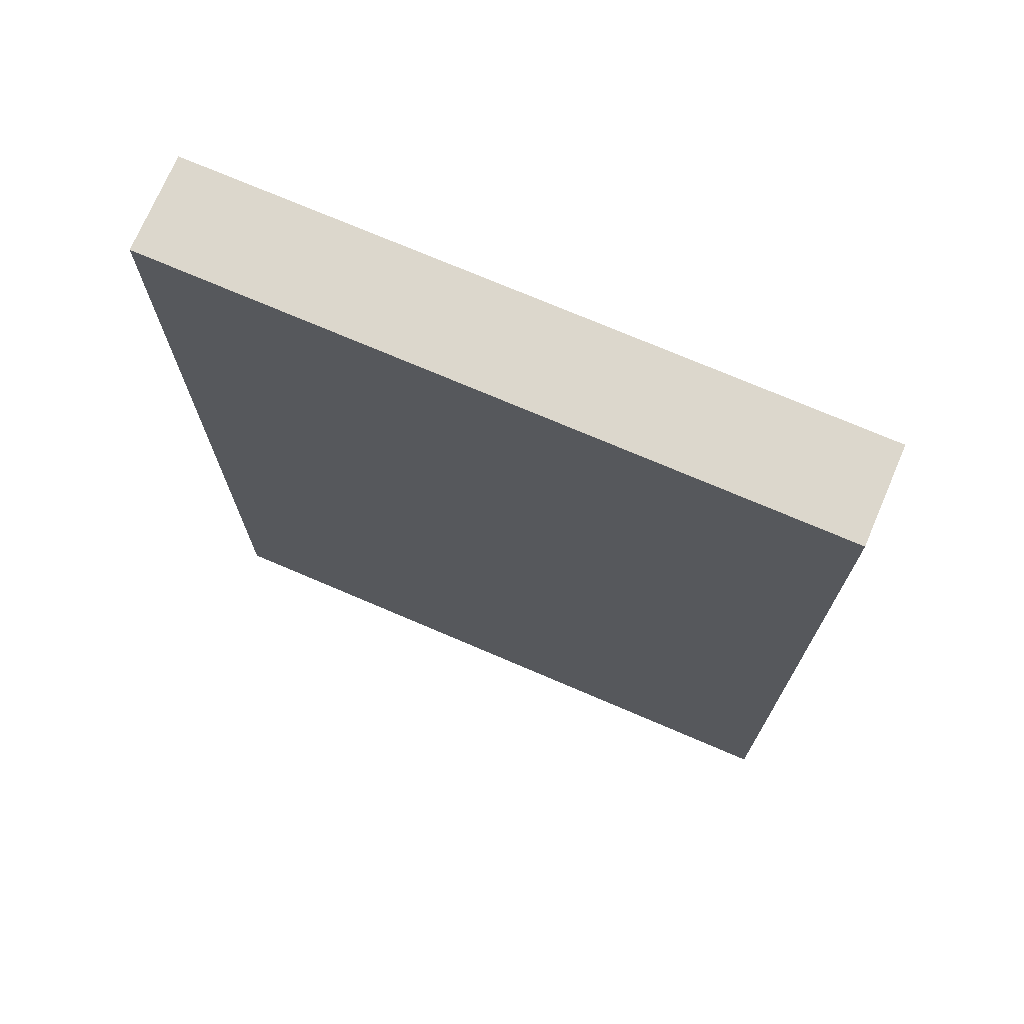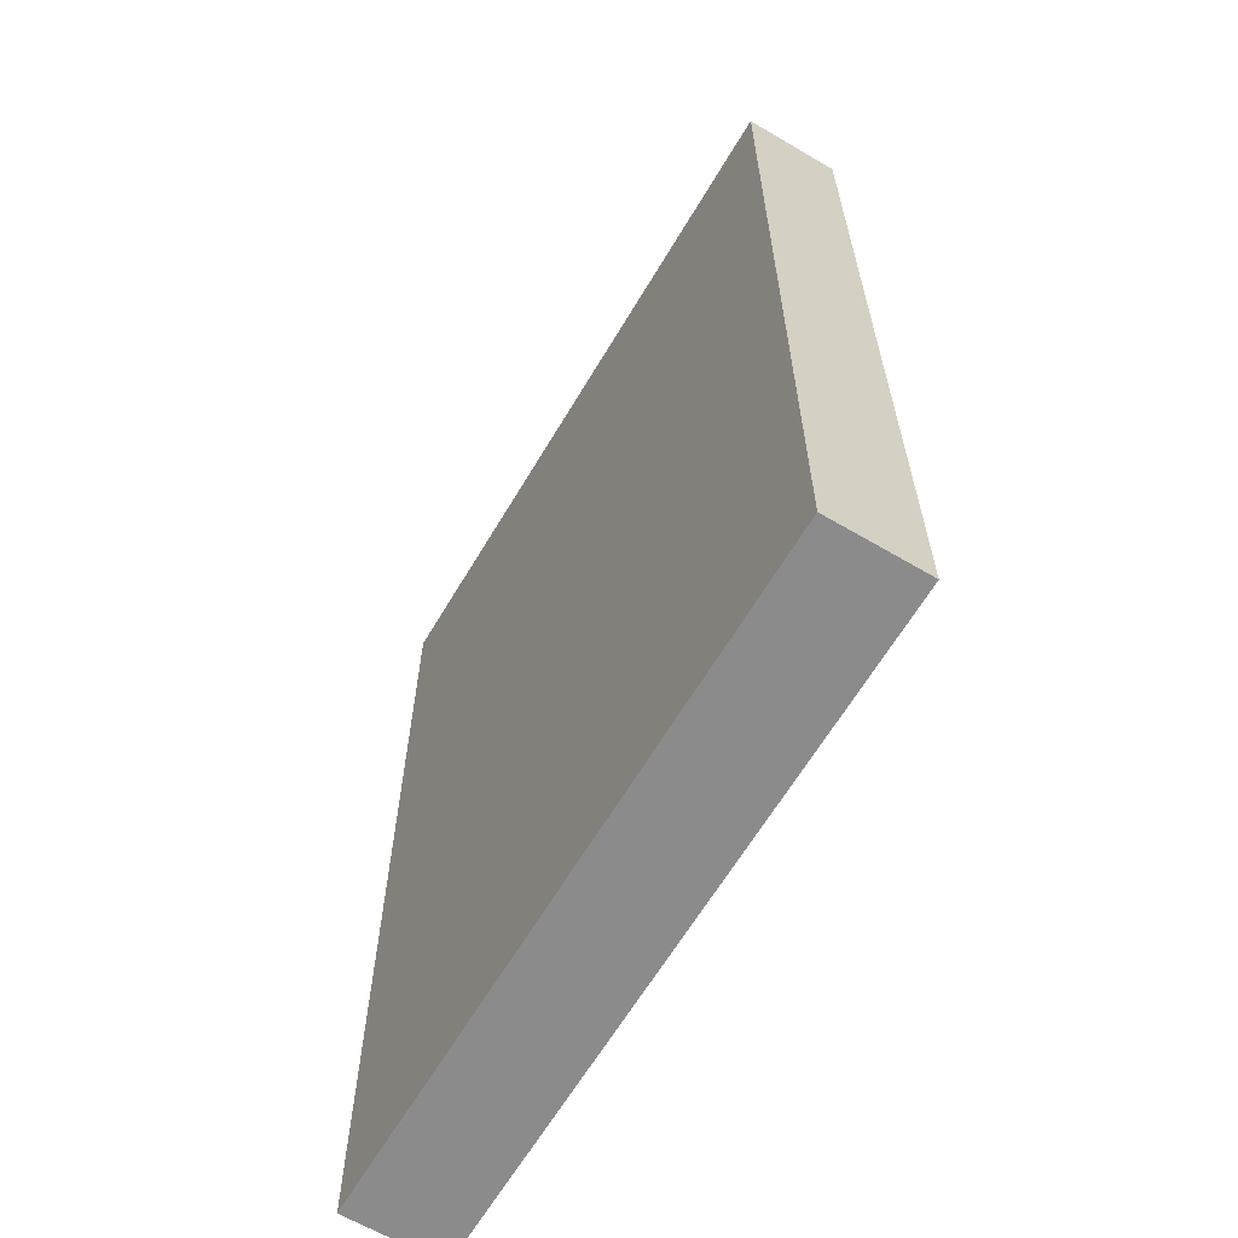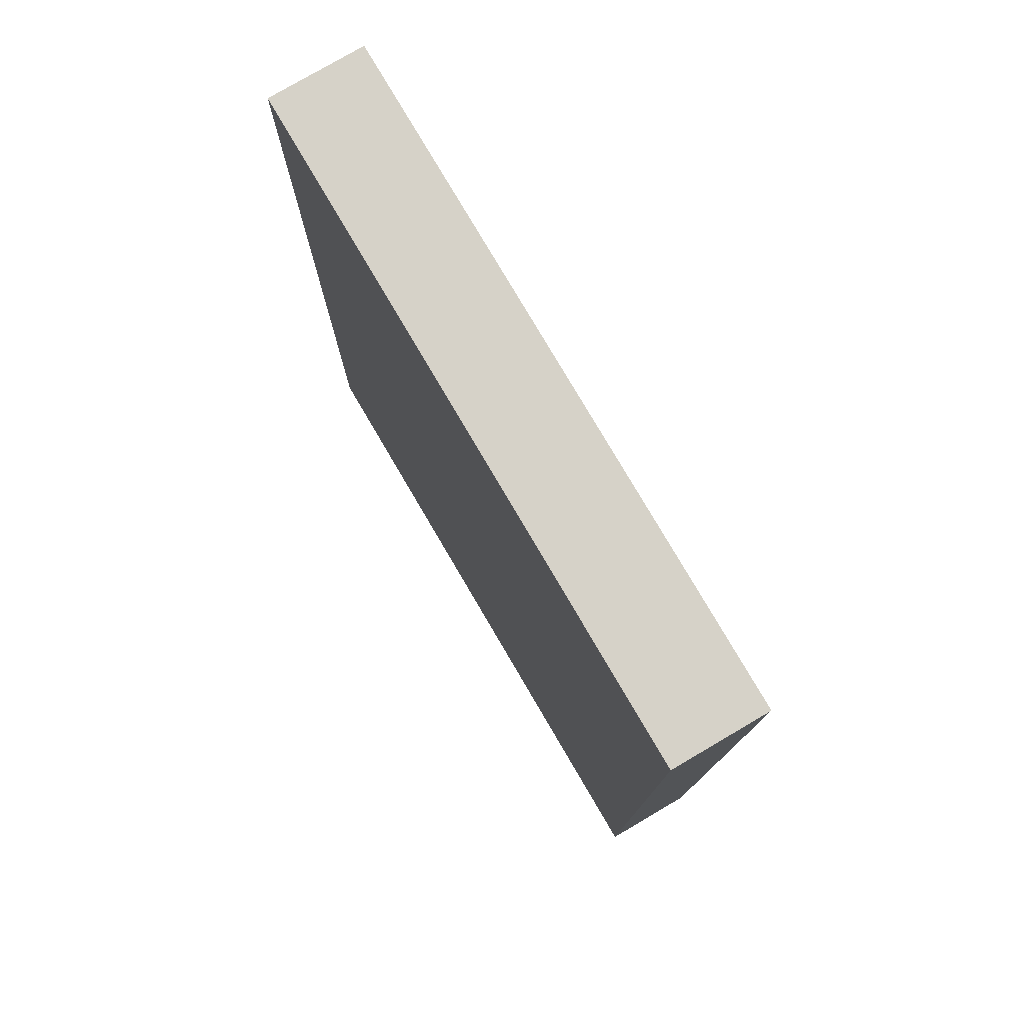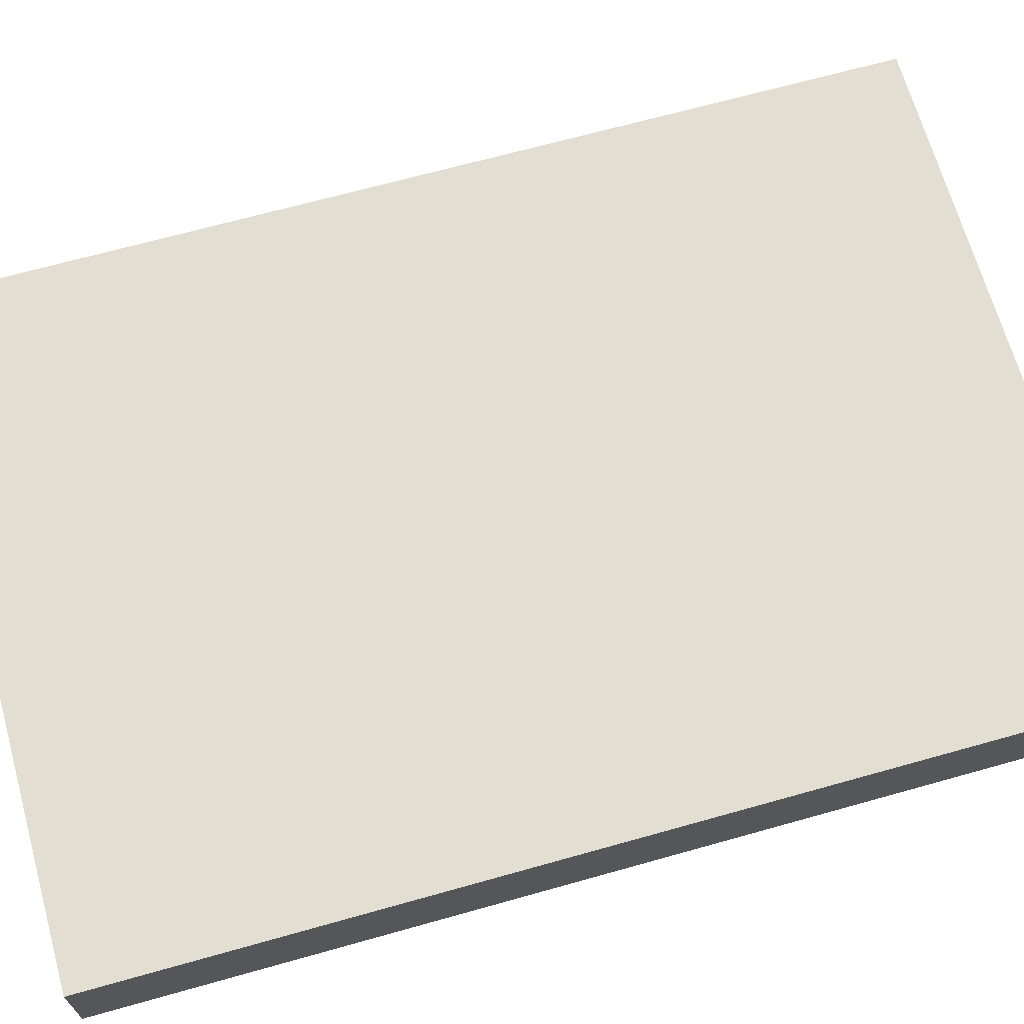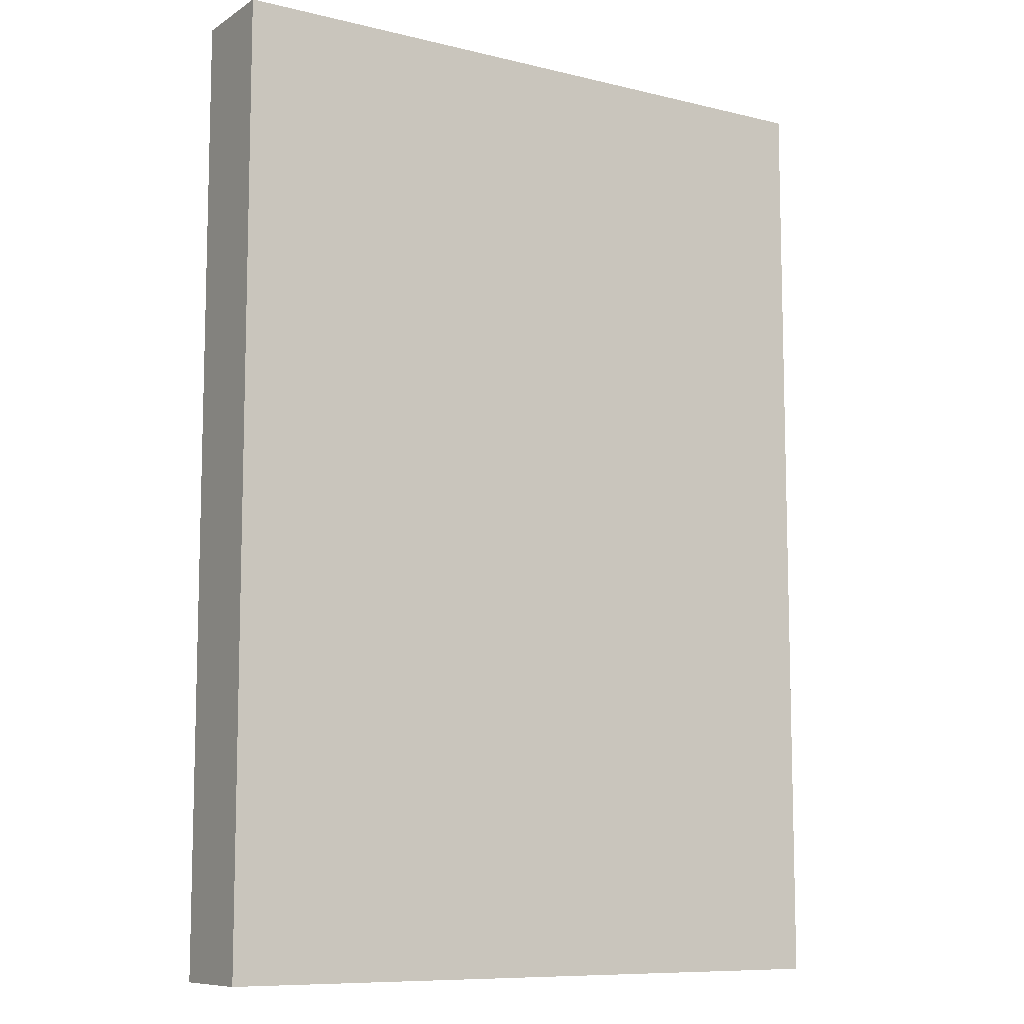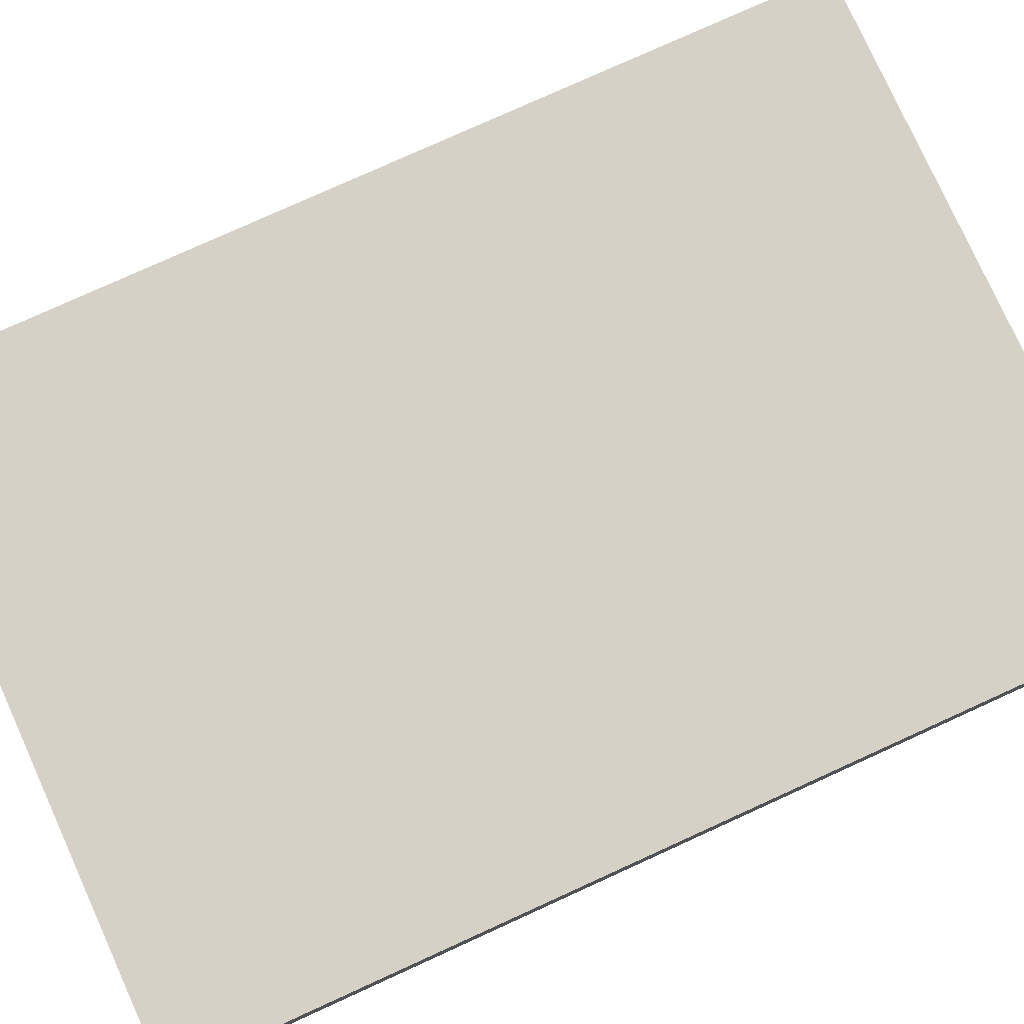
<metadata>
{"format":"obj","ext":"obj","renderer":"f3d","projection":"perspective","resolution":1024,"background":"white","views":[{"elev":73.0,"azim":23.2,"up":"+Z"},{"elev":-63.9,"azim":-120.7,"up":"+Z"},{"elev":78.2,"azim":59.6,"up":"+Z"},{"elev":67.8,"azim":-105.7,"up":"+Y"},{"elev":-9.4,"azim":147.5,"up":"+Z"},{"elev":78.8,"azim":65.6,"up":"+Y"}]}
</metadata>
<code>
o
v -0.7 -0.1 1
v -0.7 -0.1 -1
v -0.7 0.1 1
v -0.7 0.1 -1
v 0.7 -0.1 1
v 0.7 -0.1 -1
v 0.7 0.1 1
v 0.7 0.1 -1
v -0.7 -0.1 1
v -0.7 0.1 1
v -0.6 -0.1 1
v -0.6 0.1 1
v -0.5 -0.1 1
v -0.5 0.1 1
v 0.7 -0.1 1
v 0.7 0.1 1
v -0.7 -0.1 -1
v -0.7 0.1 -1
v -0.6 -0.1 -1
v -0.6 0.1 -1
v -0.5 -0.1 -1
v -0.5 0.1 -1
v 0.7 -0.1 -1
v 0.7 0.1 -1
v -0.7 -0.1 1
v -0.6 -0.1 1
v -0.5 -0.1 1
v 0.7 -0.1 1
v -0.7 -0.1 -1
v -0.6 -0.1 -1
v -0.5 -0.1 -1
v 0.7 -0.1 -1
v -0.7 0.1 1
v -0.6 0.1 1
v -0.5 0.1 1
v 0.7 0.1 1
v -0.3 0.1 -0.3
v 0.5 0.1 -0.3
v -0.2 0.1 -0.4
v 0.4 0.1 -0.4
v 0 0.1 -0.5
v 0.4 0.1 -0.5
v -0.2 0.1 -0.6
v 0 0.1 -0.6
v -0.3 0.1 -0.7
v 0.5 0.1 -0.7
v -0.7 0.1 -1
v -0.6 0.1 -1
v -0.5 0.1 -1
v 0.7 0.1 -1
f 3 2 1
f 4 2 3
f 5 6 7
f 7 6 8
f 11 10 9
f 12 10 11
f 13 12 11
f 14 12 13
f 15 14 13
f 16 14 15
f 17 18 19
f 19 18 20
f 19 20 21
f 21 20 22
f 21 22 23
f 23 22 24
f 29 26 25
f 30 27 26
f 30 26 29
f 31 28 27
f 31 27 30
f 32 28 31
f 35 36 37
f 37 36 38
f 37 38 39
f 39 38 40
f 39 40 41
f 40 38 42
f 41 40 42
f 37 39 43
f 39 41 43
f 41 42 44
f 43 41 44
f 35 37 45
f 37 43 45
f 43 44 45
f 44 42 46
f 45 44 46
f 38 36 46
f 42 38 46
f 33 34 47
f 34 35 48
f 47 34 48
f 35 45 49
f 48 35 49
f 45 46 49
f 46 36 50
f 49 46 50

</code>
